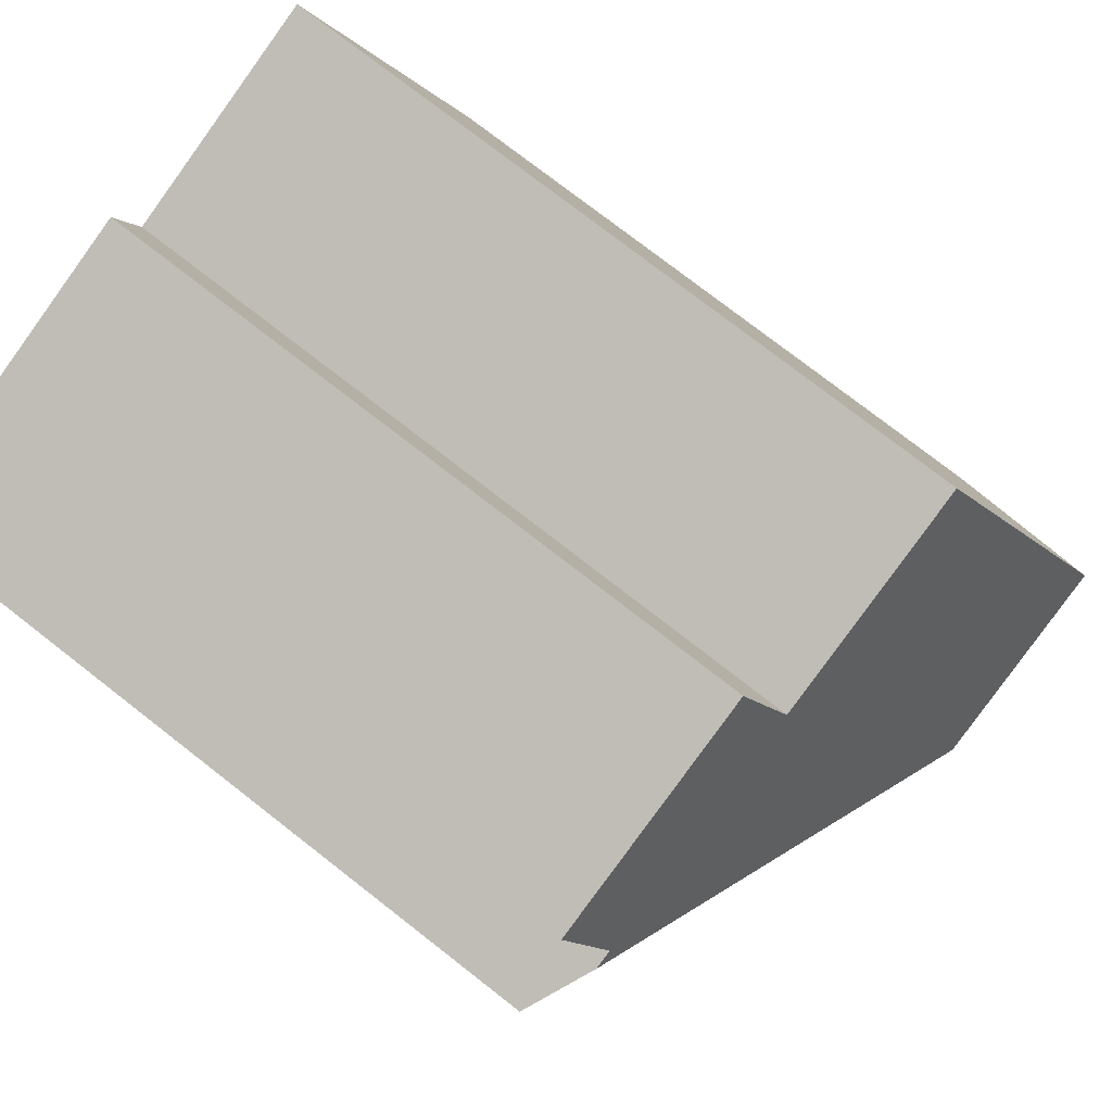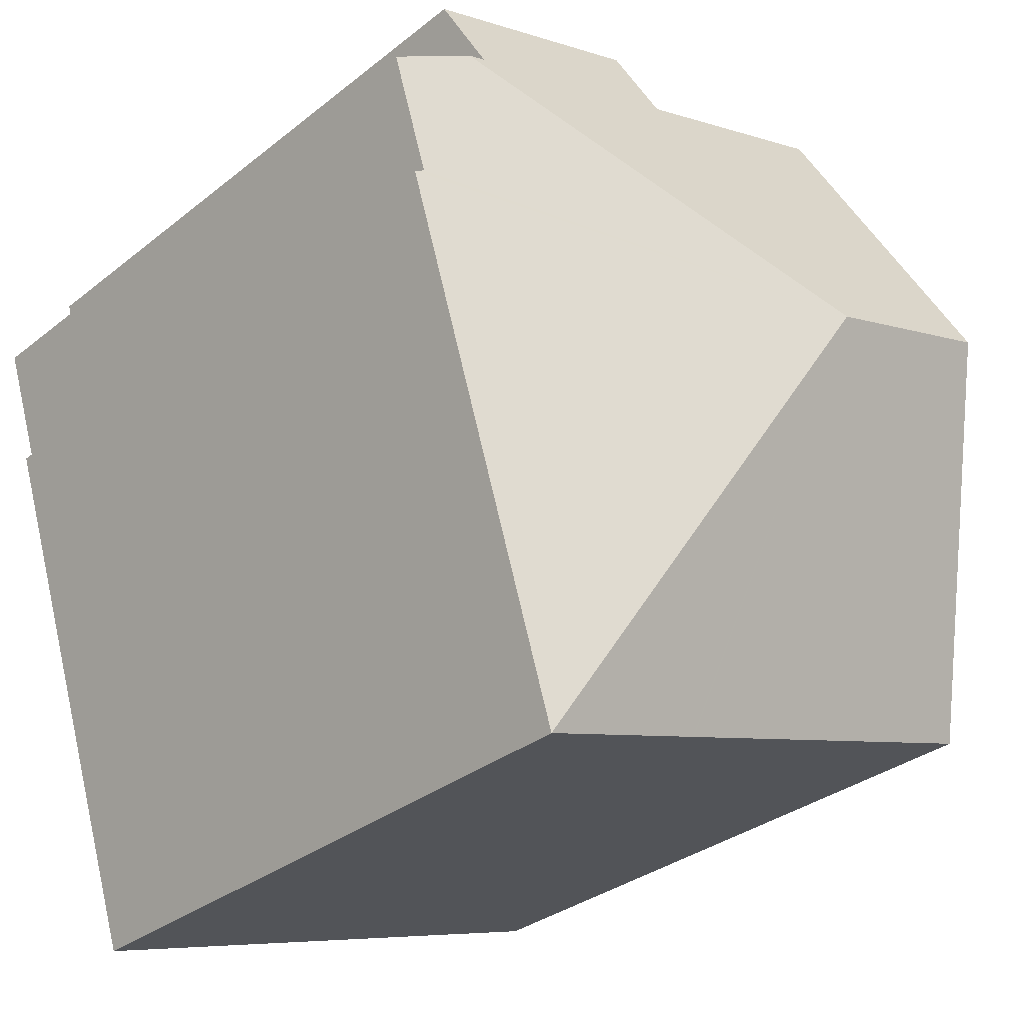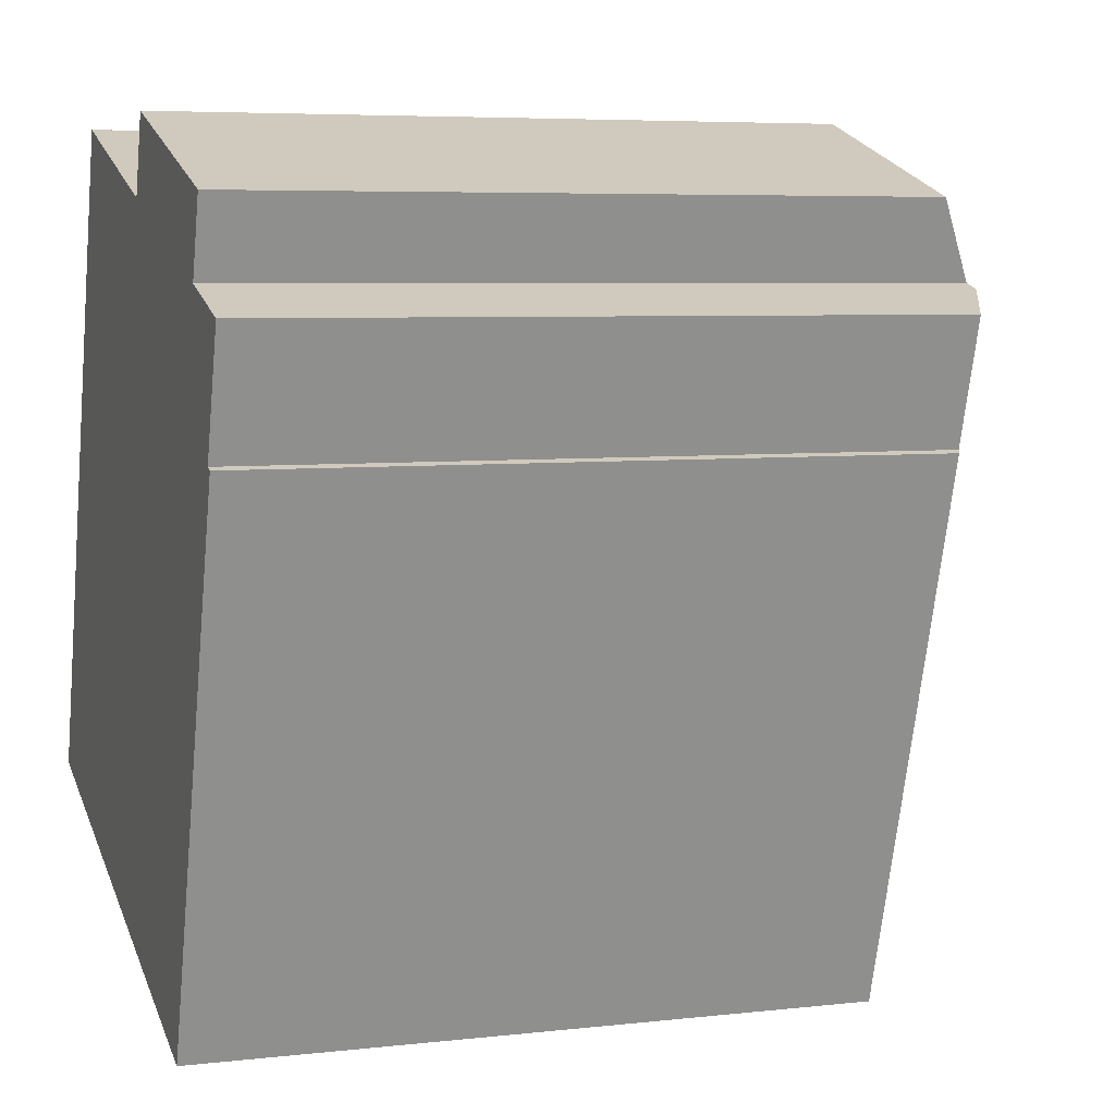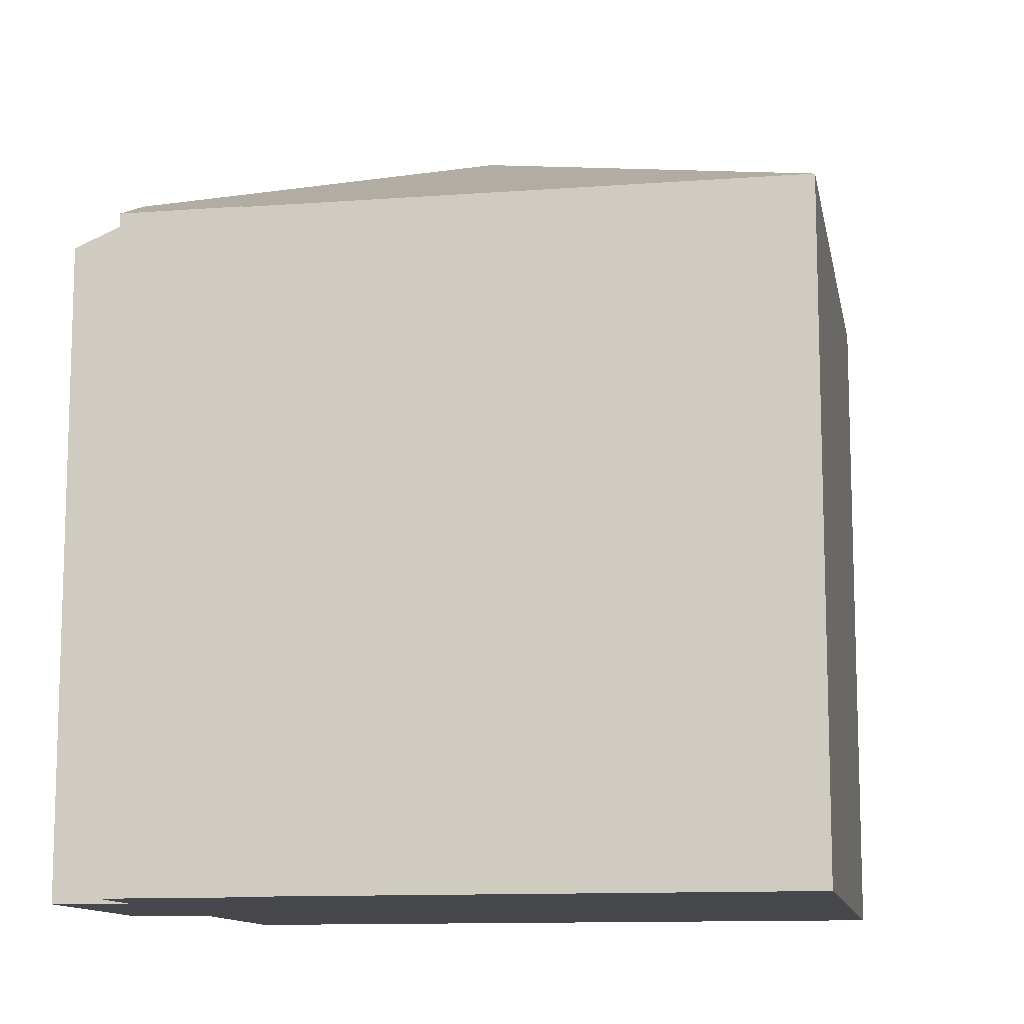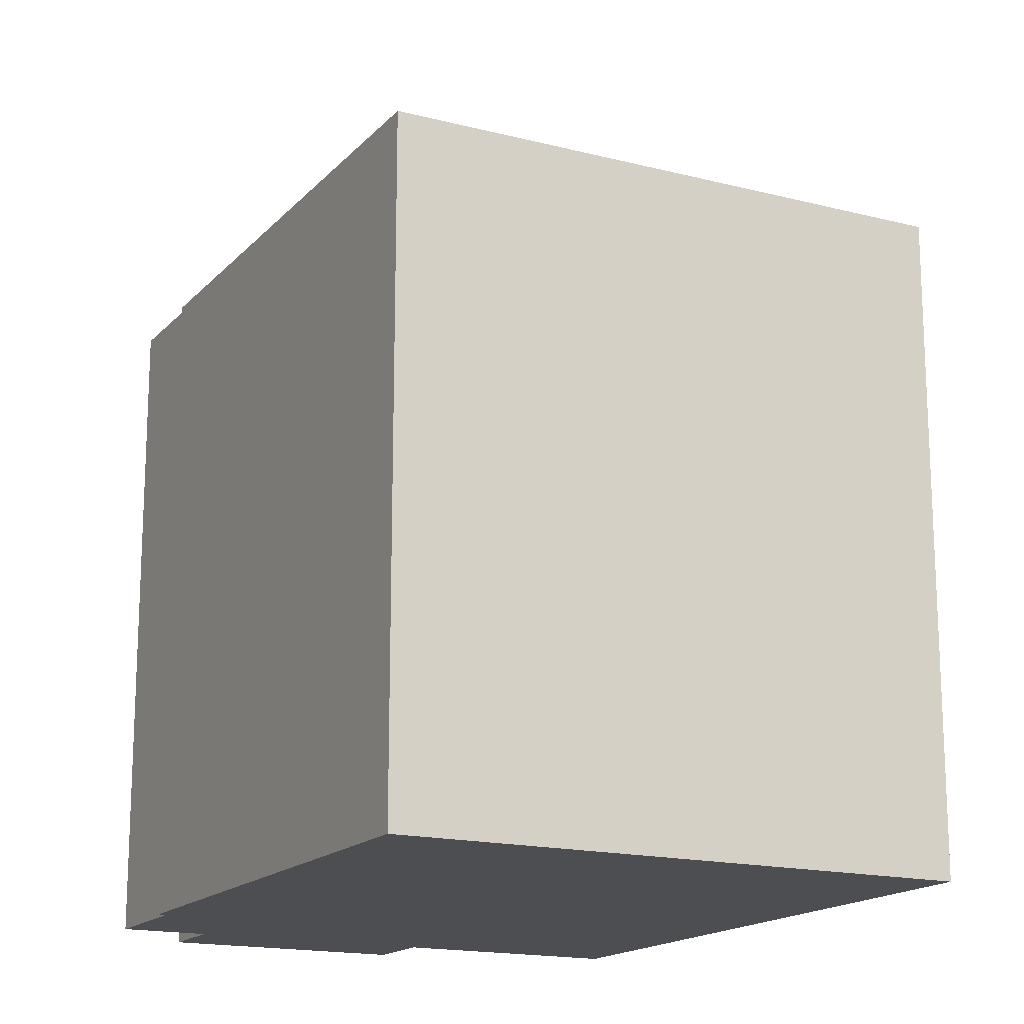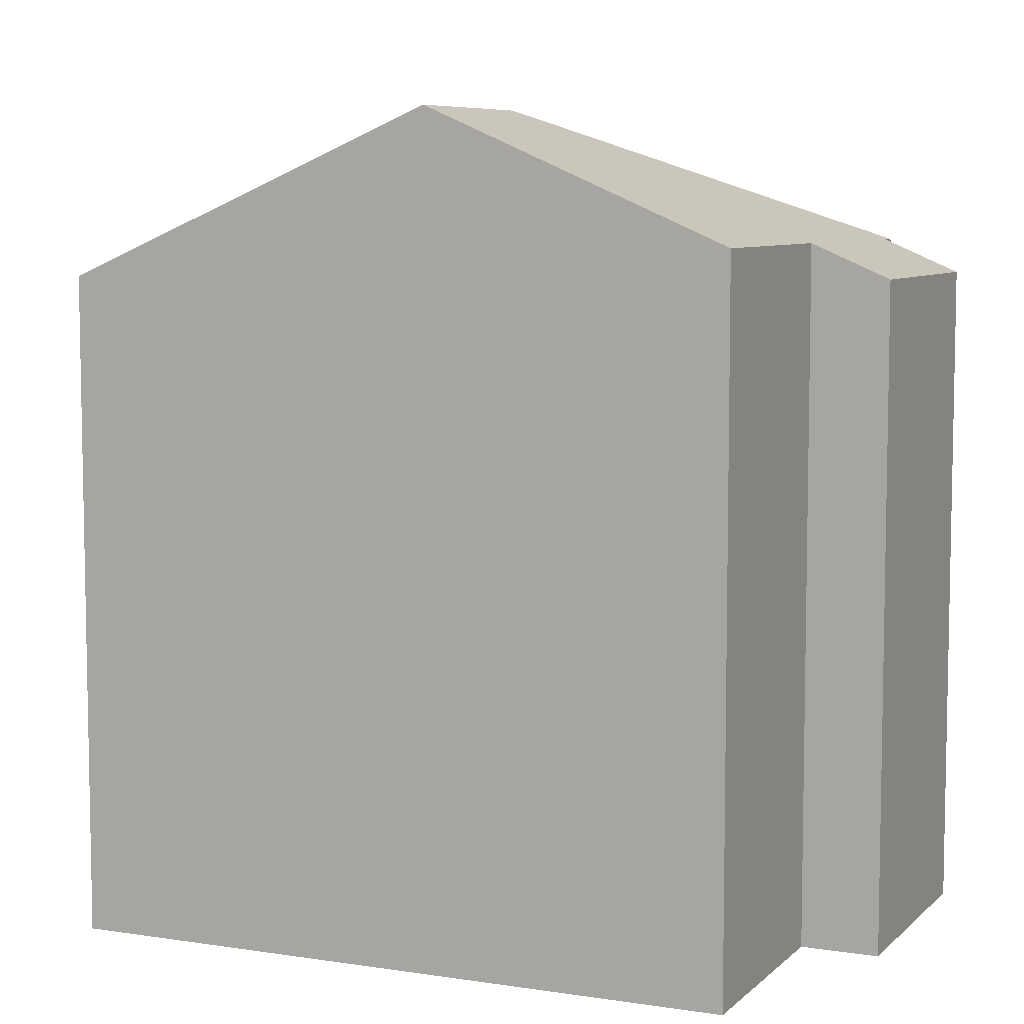
<metadata>
{"format":"obj","ext":"obj","renderer":"f3d","projection":"perspective","resolution":1024,"background":"white","views":[{"elev":76.6,"azim":127.9,"up":"+Z"},{"elev":-31.8,"azim":138.1,"up":"+Z"},{"elev":5.8,"azim":70.8,"up":"+Z"},{"elev":-11.6,"azim":117.8,"up":"+Y"},{"elev":-16.7,"azim":170.0,"up":"+Y"},{"elev":7.2,"azim":-48.3,"up":"+Y"}]}
</metadata>
<code>
v  5.562 14.94 5.436
v  12.06 12.6 9.092
v  12.4 12.6 8.987
v  7.758 12.61 10.44
v  8.188 12 11.8
v  3.727 12.61 11.72
v  2.08 14.94 6.537
v  12.49 12 10.44
v  13.6 12.06 8.606
v  12.92 12.06 6.463
v  13.07 12 6.417
v  10.04 12 -3.173
v  9.386 12 -2.968
v  9.215 12 -2.914
v  6.846 12 -2.165
v  6.823 12 -2.158
v  0 12 7.347e-16
v  13.07 -3.929e-16 6.417
v  10.04 1.943e-16 -3.173
v  12.06 -5.567e-16 9.092
v  12.49 -6.393e-16 10.44
v  12.92 -3.957e-16 6.463
v  13.6 -5.27e-16 8.606
v  9.215 1.784e-16 -2.914
v  6.823 1.321e-16 -2.158
v  0 0 0
v  9.386 1.817e-16 -2.968
v  6.846 1.326e-16 -2.165
v  3.727 -7.174e-16 11.72
v  2.08 -4.003e-16 6.537
v  7.758 -6.393e-16 10.44
v  8.188 -7.226e-16 11.8
v  12.4 -5.503e-16 8.987
g defaultobject
f 1 2 3
f 2 1 4
f 2 4 5
f 4 1 6
f 6 1 7
f 5 8 2
f 9 1 3
f 1 9 10
f 1 10 11
f 1 11 12
f 13 1 12
f 1 13 14
f 1 14 15
f 1 15 16
f 1 16 17
f 1 17 7
f 18 12 11
f 12 18 19
f 8 20 2
f 20 8 21
f 9 22 10
f 22 9 23
f 19 13 12
f 13 19 14
f 14 19 15
f 15 19 16
f 16 19 17
f 17 19 24
f 17 24 25
f 17 25 26
f 24 19 27
f 25 24 28
f 26 7 17
f 7 26 6
f 6 26 29
f 29 26 30
f 31 5 4
f 5 31 32
f 6 31 4
f 31 6 29
f 32 8 5
f 8 32 21
f 20 3 2
f 3 20 9
f 9 20 23
f 23 20 33
f 22 11 10
f 11 22 18
f 30 31 29
f 31 30 20
f 20 30 33
f 33 30 23
f 23 30 22
f 22 30 18
f 18 30 19
f 19 30 26
f 19 26 28
f 28 26 25
f 19 28 27
f 27 28 24
f 31 21 32
f 21 31 20

</code>
